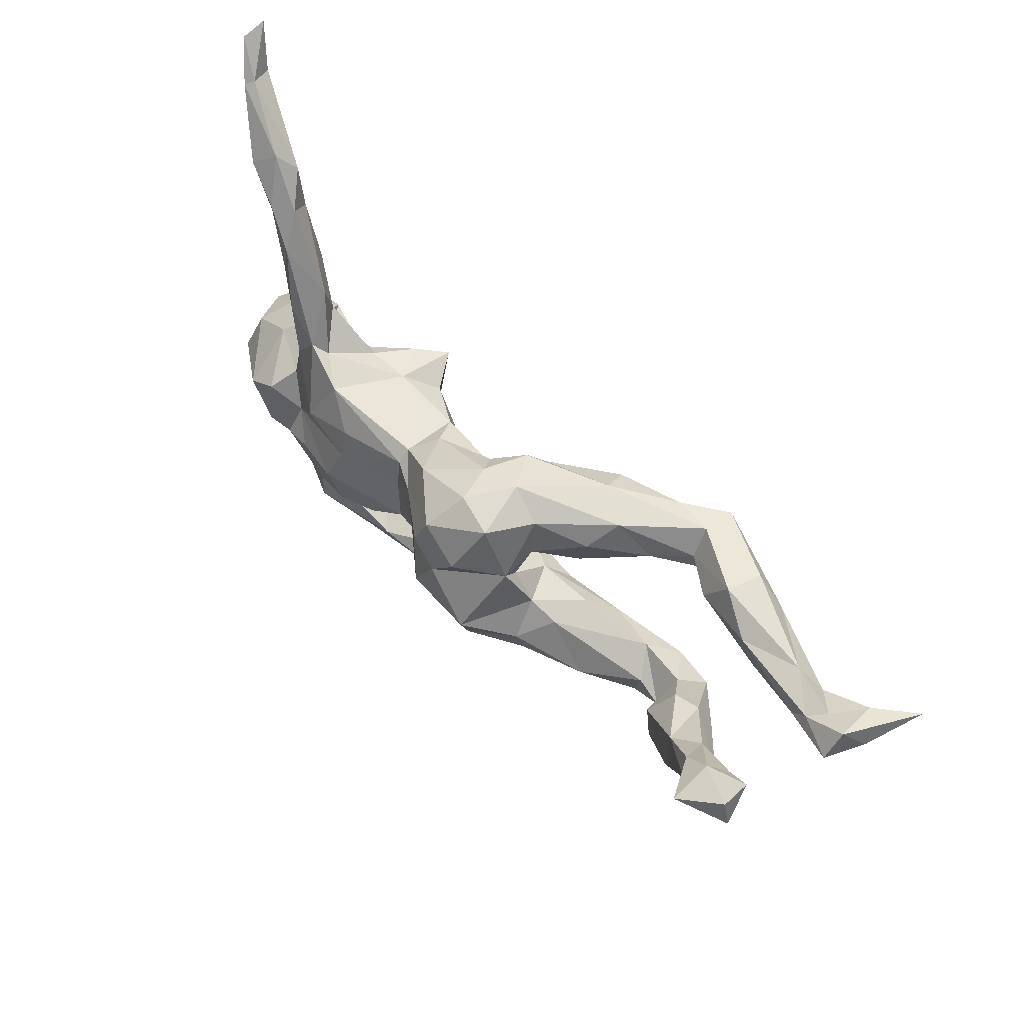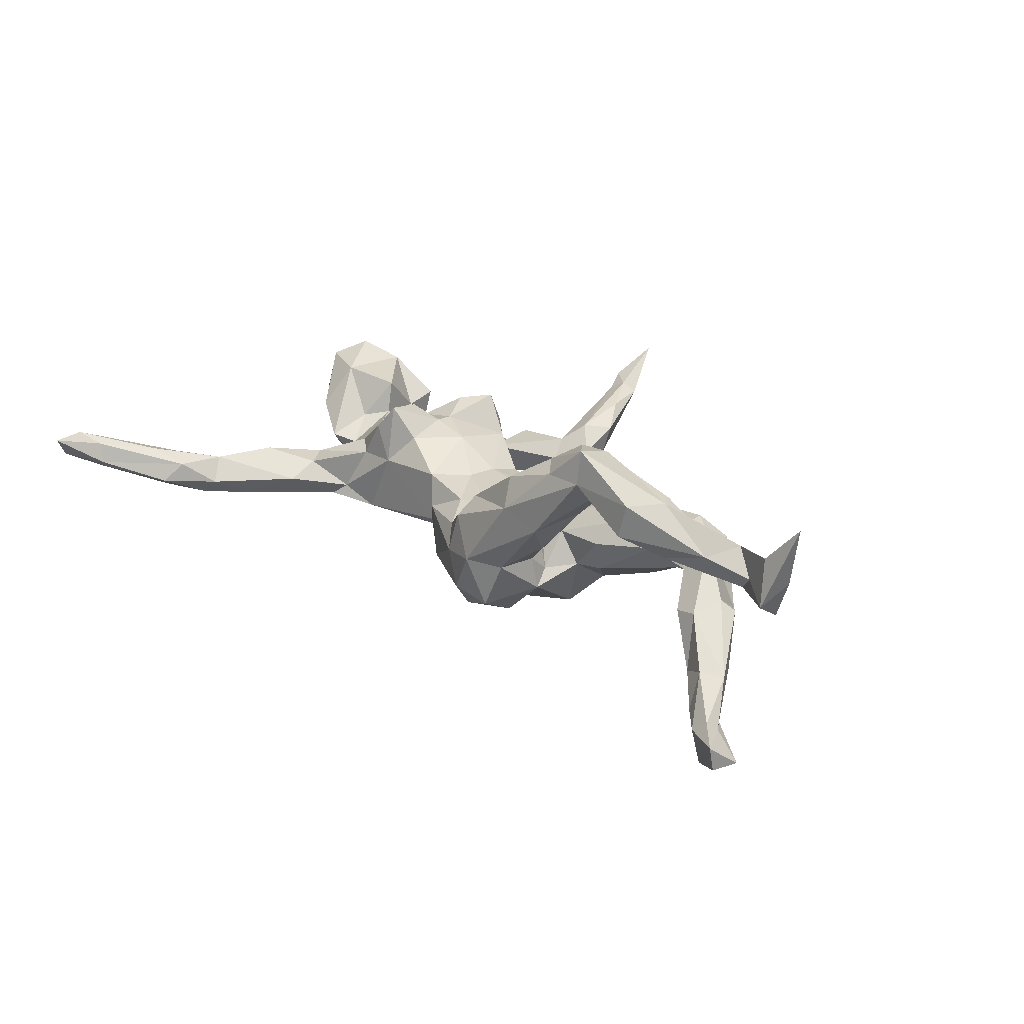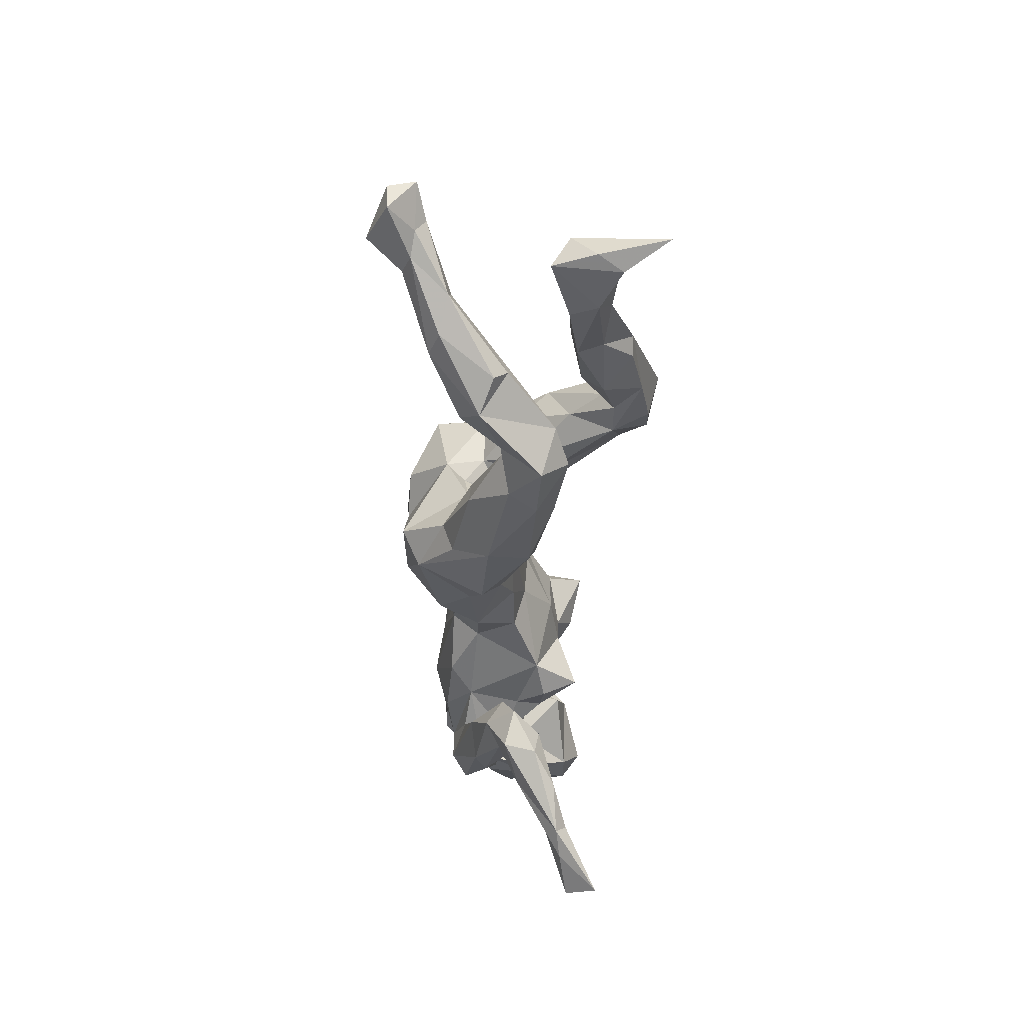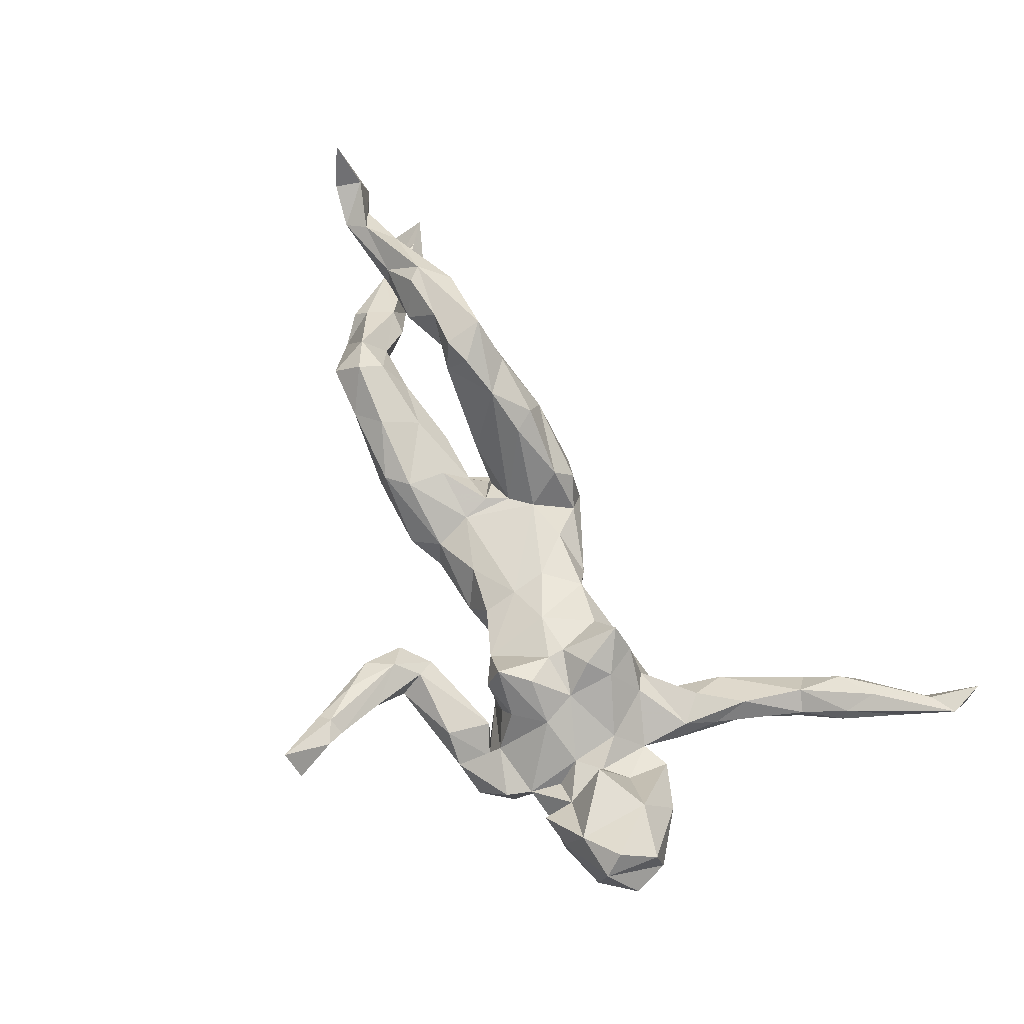
<metadata>
{"format":"obj","ext":"obj","renderer":"f3d","projection":"perspective","resolution":1024,"background":"white","views":[{"elev":52.3,"azim":-131.6,"up":"+Y"},{"elev":22.8,"azim":-129.0,"up":"+Z"},{"elev":-30.8,"azim":-91.2,"up":"+Y"},{"elev":72.0,"azim":62.4,"up":"+Z"}]}
</metadata>
<code>
v 0.631 -0.09999 0.05435
v 0.5921 -0.08529 -0.04012
v 0.6163 0.5488 0.07503
v 0.5956 0.6086 0.07724
v 0.6054 0.5883 0.04211
v 0.6115 -0.03907 0.05205
v 0.5895 -0.1408 0.1127
v 0.5734 0.526 0.0114
v 0.5177 -0.1157 -0.05929
v 0.5718 0.4756 0.02387
v 0.5723 0.5295 0.05919
v 0.57 -0.1074 0.1415
v 0.576 -0.02354 -0.01386
v 0.5178 0.4438 0.04507
v 0.5819 -0.1502 0.01214
v 0.6005 -0.05101 0.1198
v 0.4589 0.4133 0.02153
v 0.5268 0.3828 0.004421
v 0.4996 -0.1738 0.04943
v 0.5116 -0.1467 0.112
v 0.5615 0.532 0.024
v 0.5098 0.4235 -0.03201
v 0.4837 0.3256 -0.02211
v 0.4786 -0.04045 -0.1105
v 0.5204 0.3914 0.02641
v 0.5102 -0.02637 0.1147
v 0.4871 0.02738 -0.02645
v 0.4923 -0.1699 -0.02725
v 0.5309 0.02587 0.04303
v 0.4512 0.06015 0.003721
v 0.4515 0.3715 -0.04389
v 0.4827 0.3245 0.00302
v 0.4368 -0.1088 -0.1072
v 0.4246 0.1801 -0.006519
v 0.4734 0.4473 -0.009287
v 0.442 -0.1821 0.04571
v 0.4494 -0.1662 -0.02844
v 0.4364 0.2393 -0.04148
v 0.42 0.2368 0.02556
v 0.4465 -0.01457 0.0307
v 0.4174 -0.06375 0.09738
v 0.4212 -0.008614 -0.1097
v 0.4373 -0.1267 0.03134
v 0.3976 0.02356 -0.06813
v 0.4474 0.3371 0.02198
v 0.4241 0.3631 -0.01756
v 0.4131 0.1045 -0.03242
v 0.4105 0.3013 -0.05088
v 0.3934 -0.1245 -0.006879
v 0.3901 0.07676 -0.0616
v 0.4119 -0.05037 0.03951
v 0.4035 0.04145 -0.00287
v 0.3832 -0.09827 -0.1064
v 0.3695 -0.2055 -0.07439
v 0.3905 0.1923 -0.0672
v 0.337 0.1427 -0.06916
v 0.3648 -0.2191 -0.01749
v 0.4028 0.1276 -0.001534
v 0.3741 -0.08474 0.02678
v 0.3813 -0.1776 -0.009951
v 0.3617 0.1723 -0.001604
v 0.3515 0.229 -0.0224
v 0.3337 -0.09237 -0.11
v 0.3296 -0.2567 -0.07113
v 0.3159 0.07646 0.03725
v 0.3049 0.02231 -0.1104
v 0.3124 -0.2251 -0.094
v 0.3697 -0.04314 -0.08457
v 0.3684 -0.004428 0.04205
v 0.2863 -0.1918 -0.001567
v 0.2248 -0.2689 -0.05448
v 0.2823 -0.2118 -0.04523
v 0.3142 -0.1813 -0.09296
v 0.2777 0.03545 0.09721
v 0.2856 0.09637 0.02251
v 0.2262 -0.09671 0.1107
v 0.3169 0.124 -0.05126
v 0.2292 -0.1581 0.01707
v 0.2199 -0.2618 0.003955
v 0.2341 -0.1872 -0.01634
v 0.2491 0.09047 0.08679
v 0.2499 -0.1939 -0.0734
v 0.2496 -0.08275 -0.1255
v 0.243 0.006101 0.1144
v 0.2528 -0.1506 0.05844
v 0.2957 -0.1016 0.06381
v 0.2389 -0.1571 -0.1051
v 0.2738 -0.04325 0.07444
v 0.2113 0.09524 0.02667
v 0.2129 0.07784 0.1317
v 0.2631 0.1013 -0.08325
v 0.1859 -0.1647 0.0633
v 0.1602 -0.1274 -0.09732
v 0.2121 0.04639 -0.1053
v 0.2728 -0.2679 -0.03671
v 0.1846 -0.1418 0.1181
v 0.1669 -0.2289 -0.06231
v 0.1873 -0.5309 0.09732
v 0.08419 -0.229 -0.01007
v 0.1596 -0.4626 0.1012
v 0.1969 -0.04704 0.08971
v 0.1729 0.05924 0.07589
v 0.1502 -0.5399 0.1438
v 0.1968 -0.1566 -0.06365
v 0.2178 -0.01369 -0.1114
v 0.1127 -0.2999 -0.01532
v 0.1317 -0.4871 0.08475
v 0.1963 -0.01754 0.09022
v 0.08189 -0.06592 -0.09455
v 0.1023 -0.2594 0.01962
v 0.1473 -0.4345 0.08094
v 0.1225 -0.02109 0.0746
v 0.09248 0.05856 -0.0829
v 0.1202 -0.4416 0.09528
v 0.139 -0.4373 0.06117
v 0.1258 -0.3567 0.05398
v 0.09105 0.07866 -0.06298
v 0.101 -0.4562 0.07899
v 0.0978 -0.006402 -0.08461
v 0.0775 -0.3831 0.0741
v 0.09827 -0.3731 0.01601
v 0.07103 -0.2945 0.0502
v 0.08271 -0.1003 -0.05349
v 0.1374 -0.1334 0.04995
v 0.04579 -0.03669 0.02683
v 0.05024 -0.09663 0.009264
v 0.04315 -0.3391 0.04235
v 0.09034 0.07866 0.03013
v 0.04909 -0.3251 -0.006815
v 0.08919 -0.2668 -0.03697
v 0.03202 -0.08082 -0.09189
v 0.03729 -0.2689 0.007848
v 0.05908 0.1023 -0.01928
v 0.01036 0.1294 -0.0966
v 0.03787 0.05921 -0.1095
v -0.01828 0.01649 -0.1455
v -0.01641 0.09028 0.01609
v 0.03818 0.0234 0.03128
v 0.03018 -0.02751 -0.1116
v -0.03253 -0.08152 0.005797
v -0.05749 0.07392 -0.174
v -0.09158 -0.123 -0.06752
v -0.05538 0.1416 -0.006375
v 0.0158 -0.1153 -0.05302
v -0.1299 -0.04649 0.003011
v -0.05203 -0.04517 -0.1722
v -0.09603 0.02534 -0.1716
v -0.08216 0.1701 -0.04249
v -0.1506 -0.1525 -0.04775
v -0.02426 -0.1048 -0.116
v -0.07928 0.1238 -0.1658
v -0.125 0.0398 0.009404
v -0.1066 0.1726 -0.1083
v -0.1762 0.1591 -0.1232
v -0.1131 0.1306 0.06496
v -0.103 0.1646 0.03161
v -0.1435 0.001726 0.01295
v -0.1114 -0.1115 -0.01605
v -0.1733 -0.04823 -0.177
v -0.1519 0.1832 -0.03482
v -0.1613 -0.1038 -0.1511
v -0.09032 0.07372 0.01824
v -0.1448 0.07723 -0.1684
v -0.1994 -0.003793 -0.01294
v -0.2072 0.06074 -0.1068
v -0.1984 0.03506 -0.07755
v -0.1755 0.03009 -0.02203
v -0.198 0.09819 0.1272
v -0.2313 0.02796 0.04682
v -0.2068 0.1456 -0.04355
v -0.2326 -0.01346 -0.07158
v -0.2692 0.082 0.1723
v -0.2979 0.1433 0.05659
v -0.2517 0.04344 0.01572
v -0.2193 0.1348 0.1365
v -0.2381 0.1636 0.08827
v -0.2385 -0.07433 -0.1113
v -0.2271 -0.115 0.03531
v -0.2208 -0.0478 0.02779
v -0.2636 -0.1478 0.02497
v -0.2037 0.07072 -0.04667
v -0.2754 0.1067 0.007966
v -0.2834 -0.02655 -0.06702
v -0.3275 -0.04469 0.03926
v -0.2942 -0.005676 -0.008462
v -0.3513 -0.09447 -0.07021
v -0.2386 -0.1184 -0.09569
v -0.3212 0.13 0.1703
v -0.2792 -0.1535 -0.03941
v -0.3564 0.03423 0.1558
v -0.34 0.07461 0.08896
v -0.4215 -0.126 -0.009747
v -0.3307 0.06246 0.2122
v -0.3913 0.08013 0.1398
v -0.4006 -0.143 0.03267
v -0.3855 0.1142 0.2283
v -0.381 0.04983 0.2112
v -0.3526 -0.1086 0.06212
v -0.3858 0.1232 0.1691
v -0.4462 0.05496 0.197
v -0.4432 -0.06723 -0.01997
v -0.4026 0.04584 0.1553
v -0.4522 0.06989 0.102
v -0.4144 -0.0295 0.01754
v -0.4511 -0.05673 0.06328
v -0.5104 0.1212 0.1683
v -0.4654 -0.09873 0.07975
v -0.4983 -0.02954 0.007625
v -0.4951 0.1243 0.1096
v -0.4946 -0.1377 0.03791
v -0.4863 -0.08376 -0.02362
v -0.5074 -0.03015 -0.06936
v -0.5557 0.0751 0.1762
v -0.539 0.0223 -0.04088
v -0.4899 0.02065 0.134
v -0.5174 -0.06871 0.05886
v -0.5372 0.05116 0.1761
v -0.5296 -0.05902 -0.08507
v -0.5816 0.02481 -0.03238
v -0.5601 0.07953 0.08116
v -0.6133 -0.04383 -0.0352
v -0.572 -0.08295 -0.0558
v -0.6683 0.1123 -0.151
v -0.6829 0.02082 0.07336
v -0.5978 -0.02399 -0.01456
v -0.5809 0.02582 0.0896
v -0.6113 -0.000353 -0.1316
v -0.6058 0.05878 -0.1202
v -0.5968 0.03006 0.1283
v -0.6509 0.004943 -0.116
v -0.6846 0.09394 -0.1717
v -0.6526 0.07579 -0.09878
v -0.655 0.07568 0.1128
v -0.7232 0.004294 0.1139
v -0.7412 0.1433 -0.1358
v -0.7195 0.09273 -0.1586
v -0.7138 0.1495 -0.1565
v -0.6874 0.05226 -0.1034
v -0.6921 0.03287 0.1349
v -0.7146 0.1312 -0.2245
v -0.7126 0.04524 0.07167
v -0.737 0.05511 0.09609
v -0.7461 0.1218 -0.1523
v -0.7953 0.1251 -0.1916
v -0.7748 0.06233 0.1489
v -0.7799 0.03506 0.04286
v -0.7865 0.1707 -0.1932
v -0.8065 0.03674 0.1086
v -0.7897 0.01803 0.1459
v -0.7868 0.08053 0.07144
v -0.7867 0.1794 -0.1501
v -0.8314 0.04533 0.2118
f 242 250 245
f 203 215 226
f 7 6 16
f 74 90 84
f 84 90 108
f 169 172 190
f 172 193 190
f 191 190 202
f 194 191 202
f 194 202 203
f 202 215 203
f 202 200 215
f 215 217 229
f 226 215 229
f 217 213 229
f 229 213 239
f 213 233 239
f 234 229 239
f 233 241 242
f 239 233 242
f 234 239 245
f 239 242 245
f 234 245 249
f 249 245 252
f 252 250 248
f 249 252 248
f 12 16 26
f 16 29 26
f 7 16 12
f 12 26 20
f 20 26 41
f 96 76 101
f 7 12 20
f 219 228 232
f 166 165 171
f 135 139 136
f 113 119 135
f 113 105 119
f 94 105 113
f 66 105 94
f 44 68 66
f 50 44 66
f 44 42 68
f 44 27 42
f 238 235 243
f 238 232 235
f 232 237 235
f 232 223 237
f 154 163 165
f 117 135 134
f 117 113 135
f 117 91 113
f 91 94 113
f 66 94 91
f 56 66 91
f 50 66 56
f 55 50 56
f 160 153 154
f 134 151 153
f 148 134 153
f 133 134 148
f 77 56 91
f 159 161 177
f 146 150 161
f 171 159 177
f 165 159 171
f 147 146 159
f 146 161 159
f 136 146 147
f 139 146 136
f 236 227 230
f 231 228 227
f 147 159 165
f 236 238 243
f 163 147 165
f 141 147 163
f 136 147 141
f 141 135 136
f 236 243 244
f 240 231 236
f 231 227 236
f 223 231 240
f 223 228 231
f 151 163 154
f 141 163 151
f 151 135 141
f 134 135 151
f 244 243 251
f 235 251 243
f 235 237 251
f 153 151 154
f 247 240 244
f 240 236 244
f 251 237 247
f 237 240 247
f 237 223 240
f 133 148 143
f 77 62 56
f 112 125 124
f 43 41 51
f 210 207 216
f 7 1 6
f 43 20 41
f 59 88 86
f 76 86 88
f 88 101 76
f 101 124 96
f 124 101 112
f 178 184 198
f 198 184 205
f 207 198 205
f 207 205 216
f 19 7 20
f 19 20 36
f 36 20 43
f 85 86 96
f 86 76 96
f 78 85 92
f 85 96 92
f 92 96 124
f 198 207 195
f 195 207 210
f 120 122 127
f 111 116 122
f 114 111 122
f 114 122 120
f 100 115 111
f 100 111 114
f 55 38 50
f 47 34 58
f 38 47 50
f 47 38 34
f 61 62 77
f 48 38 55
f 48 55 56
f 48 56 62
f 23 32 38
f 46 48 62
f 46 31 48
f 31 38 48
f 31 23 38
f 35 31 46
f 22 23 31
f 22 18 23
f 35 22 31
f 35 8 22
f 10 18 22
f 10 22 8
f 67 64 71
f 82 67 97
f 87 73 104
f 73 54 67
f 54 64 67
f 187 161 189
f 149 189 161
f 161 142 149
f 150 142 161
f 150 144 142
f 87 104 93
f 83 87 93
f 83 73 87
f 63 73 83
f 63 54 73
f 53 54 63
f 33 37 53
f 181 169 174
f 167 152 169
f 157 152 167
f 145 162 152
f 138 137 162
f 138 128 137
f 112 128 138
f 69 52 65
f 47 58 52
f 26 30 40
f 30 29 27
f 181 174 182
f 133 143 137
f 128 133 137
f 81 75 89
f 75 77 89
f 81 65 75
f 58 75 65
f 52 58 65
f 170 182 173
f 176 160 173
f 176 156 160
f 156 148 160
f 143 156 155
f 162 143 155
f 143 148 156
f 137 143 162
f 58 61 75
f 58 39 61
f 40 30 52
f 61 77 75
f 213 206 233
f 206 209 233
f 37 36 43
f 210 216 222
f 222 216 225
f 216 219 225
f 221 222 225
f 1 7 15
f 15 7 19
f 15 19 28
f 28 19 37
f 19 36 37
f 60 59 86
f 60 86 70
f 57 60 70
f 70 86 85
f 70 85 78
f 78 92 124
f 104 78 124
f 149 158 180
f 180 158 178
f 180 178 198
f 180 198 195
f 180 195 189
f 192 195 210
f 192 210 211
f 222 211 210
f 79 80 110
f 106 79 110
f 206 199 209
f 194 203 209
f 199 194 209
f 199 173 194
f 168 175 172
f 155 175 168
f 188 176 199
f 176 173 199
f 175 176 188
f 79 72 80
f 3 4 11
f 100 98 115
f 98 107 115
f 118 120 127
f 118 114 120
f 209 220 233
f 204 201 211
f 178 179 184
f 178 145 179
f 158 145 178
f 140 145 158
f 140 125 145
f 126 140 144
f 140 126 125
f 124 125 126
f 60 49 59
f 43 51 59
f 49 43 59
f 6 1 13
f 219 208 214
f 219 216 208
f 205 208 216
f 204 211 208
f 204 208 205
f 184 204 205
f 184 185 204
f 184 164 185
f 179 164 184
f 157 164 179
f 145 157 179
f 145 152 157
f 125 162 145
f 125 138 162
f 125 112 138
f 59 69 88
f 51 69 59
f 69 51 52
f 51 40 52
f 6 13 29
f 174 190 191
f 182 174 191
f 209 203 220
f 173 191 194
f 152 162 168
f 162 155 168
f 174 169 190
f 241 224 246
f 250 241 246
f 41 40 51
f 74 81 90
f 26 29 30
f 69 65 74
f 108 90 102
f 108 102 112
f 112 102 128
f 152 168 172
f 169 152 172
f 220 203 226
f 220 226 224
f 226 229 234
f 224 226 234
f 233 220 241
f 220 224 241
f 224 234 246
f 242 241 250
f 246 234 249
f 246 249 248
f 250 246 248
f 6 29 16
f 26 40 41
f 88 69 74
f 88 74 84
f 88 84 108
f 101 88 108
f 108 112 101
f 102 89 128
f 90 89 102
f 81 89 90
f 175 155 176
f 155 156 176
f 3 11 14
f 72 70 104
f 73 67 82
f 4 3 5
f 118 127 129
f 129 121 118
f 121 107 118
f 121 115 107
f 116 111 115
f 129 127 132
f 116 110 122
f 106 116 121
f 110 116 106
f 116 115 121
f 127 122 132
f 122 99 132
f 110 99 122
f 182 191 173
f 65 81 74
f 104 70 78
f 95 70 72
f 54 60 57
f 192 189 195
f 189 192 186
f 187 189 186
f 149 180 189
f 142 158 149
f 142 144 158
f 93 104 123
f 53 60 54
f 43 49 60
f 37 60 53
f 37 43 60
f 33 28 37
f 9 28 33
f 9 15 28
f 218 211 222
f 212 211 218
f 201 192 211
f 186 192 201
f 183 186 201
f 144 140 158
f 123 126 144
f 131 123 144
f 109 123 131
f 123 124 126
f 104 124 123
f 218 222 227
f 183 177 186
f 177 187 186
f 161 187 177
f 139 131 146
f 131 150 146
f 131 144 150
f 109 93 123
f 83 93 109
f 98 103 107
f 215 200 217
f 118 107 103
f 103 100 114
f 103 114 118
f 72 104 82
f 172 175 188
f 172 196 193
f 172 188 196
f 196 188 199
f 197 193 196
f 197 196 200
f 196 199 206
f 196 206 213
f 196 213 200
f 245 250 252
f 190 193 197
f 190 197 200
f 202 190 200
f 217 200 213
f 68 63 83
f 68 53 63
f 42 53 68
f 33 53 24
f 24 9 33
f 24 2 9
f 227 222 230
f 212 218 227
f 212 227 228
f 214 212 228
f 171 177 183
f 139 109 131
f 135 119 139
f 119 109 139
f 105 109 119
f 105 83 109
f 66 68 105
f 105 68 83
f 42 24 53
f 27 24 42
f 13 2 24
f 230 238 236
f 219 232 238
f 232 228 223
f 2 15 9
f 1 15 2
f 1 2 13
f 225 238 221
f 222 221 230
f 208 212 214
f 208 211 212
f 204 183 201
f 185 183 204
f 185 171 183
f 164 171 185
f 225 219 238
f 219 214 228
f 164 166 171
f 167 169 181
f 166 167 181
f 157 166 164
f 166 157 167
f 50 52 44
f 52 30 44
f 30 27 44
f 29 13 27
f 170 181 182
f 165 181 170
f 117 134 133
f 128 117 133
f 128 89 117
f 89 91 117
f 89 77 91
f 52 50 47
f 160 170 173
f 154 165 170
f 160 154 170
f 221 238 230
f 27 13 24
f 166 181 165
f 148 153 160
f 58 34 39
f 39 62 61
f 39 45 62
f 34 32 39
f 45 46 62
f 39 32 45
f 23 18 32
f 25 45 32
f 18 25 32
f 45 17 46
f 17 35 46
f 14 17 45
f 25 14 45
f 10 25 18
f 3 14 25
f 10 3 25
f 17 21 35
f 80 82 97
f 97 67 71
f 21 8 35
f 38 32 34
f 54 57 64
f 57 70 95
f 80 97 99
f 110 80 99
f 97 130 99
f 64 57 95
f 79 95 72
f 64 95 71
f 95 79 106
f 71 95 106
f 71 106 130
f 97 71 130
f 99 130 132
f 130 129 132
f 106 121 130
f 130 121 129
f 4 5 21
f 3 10 5
f 5 10 8
f 21 5 8
f 11 4 21
f 14 11 17
f 11 21 17
f 251 247 244
f 80 72 82
f 103 98 100
f 104 73 82

</code>
